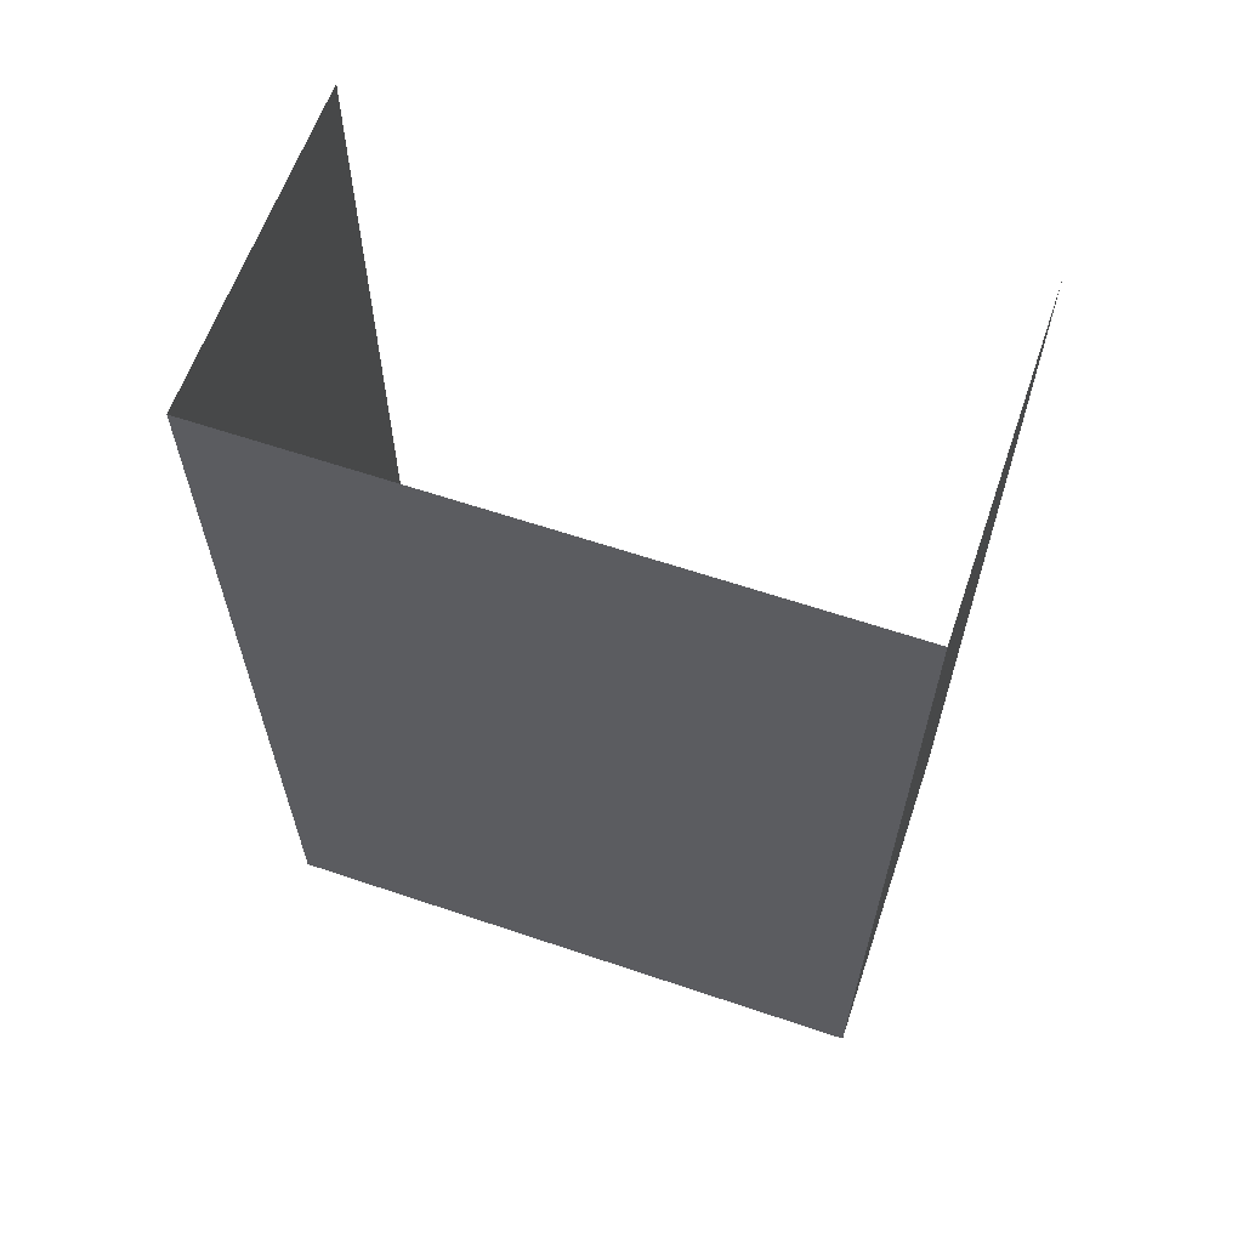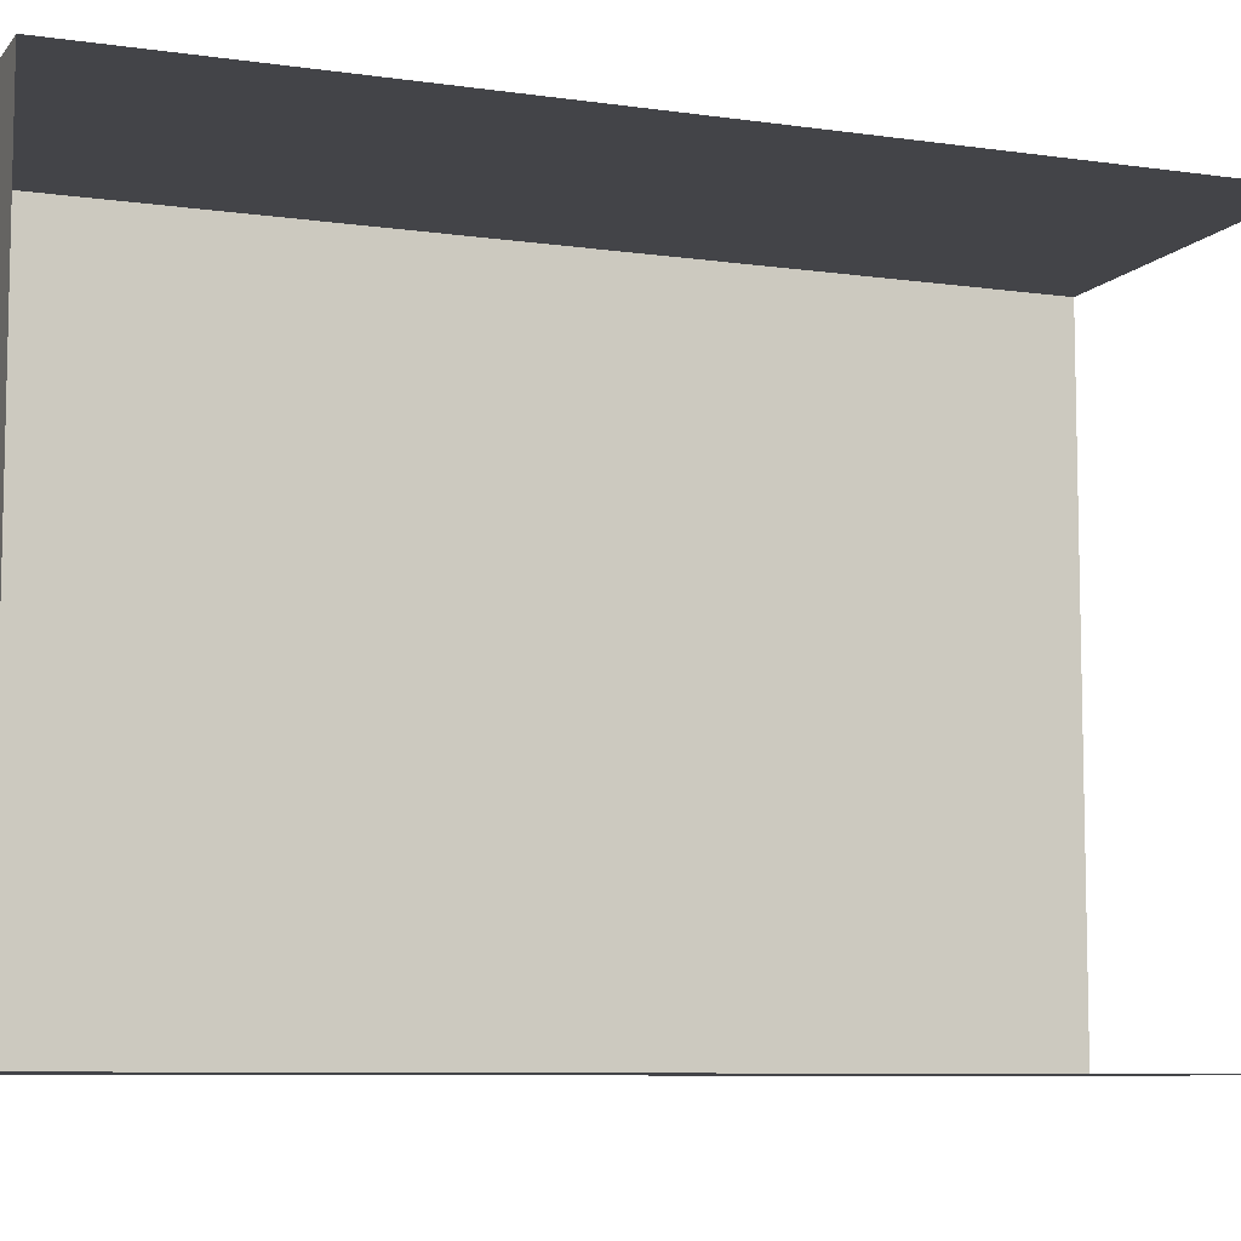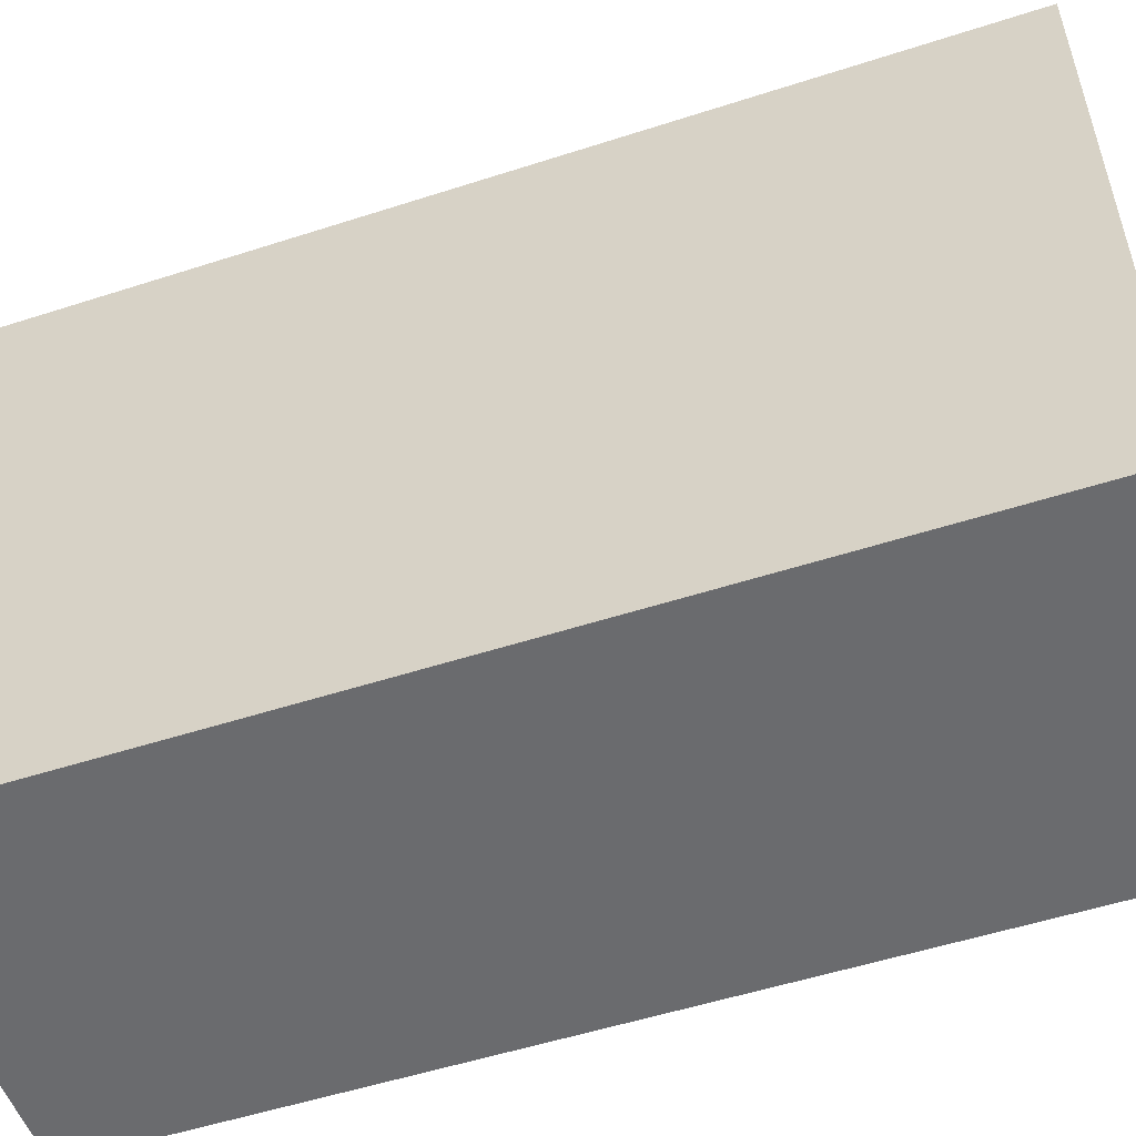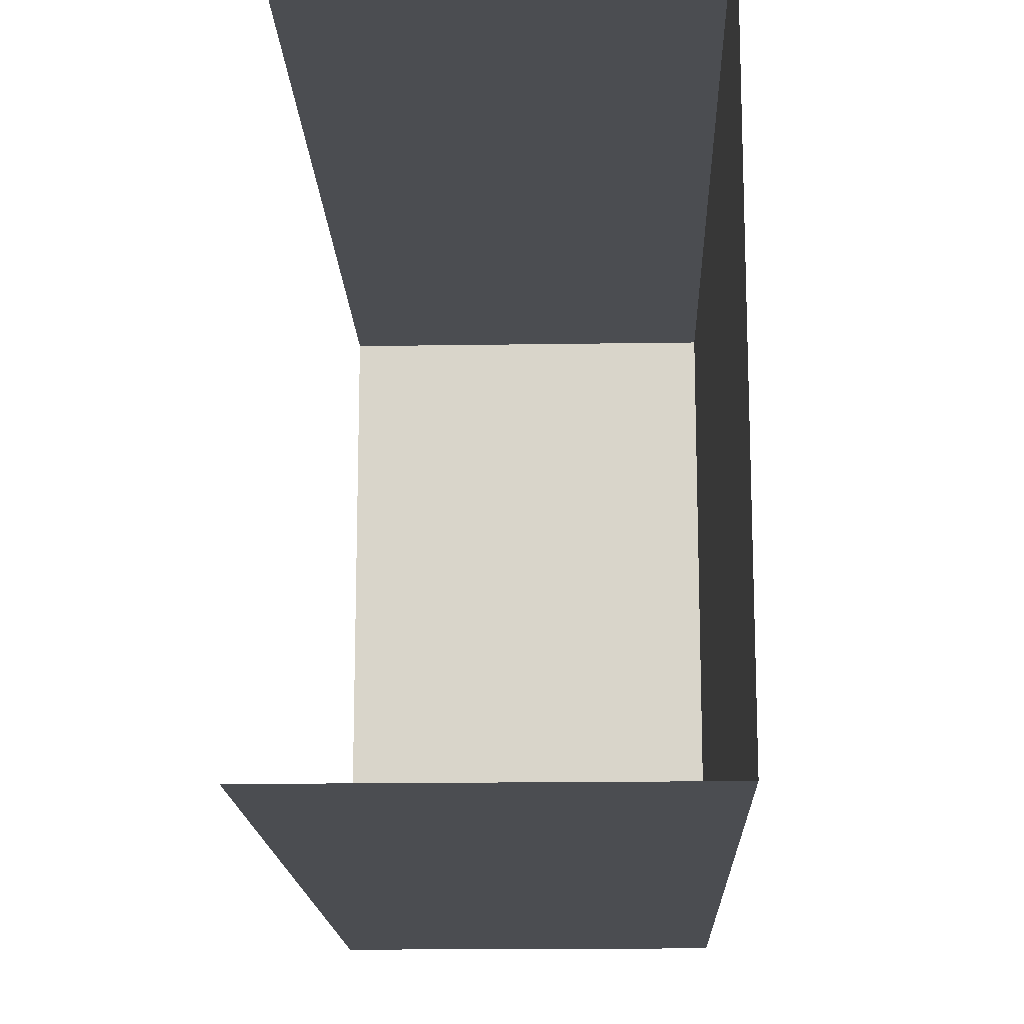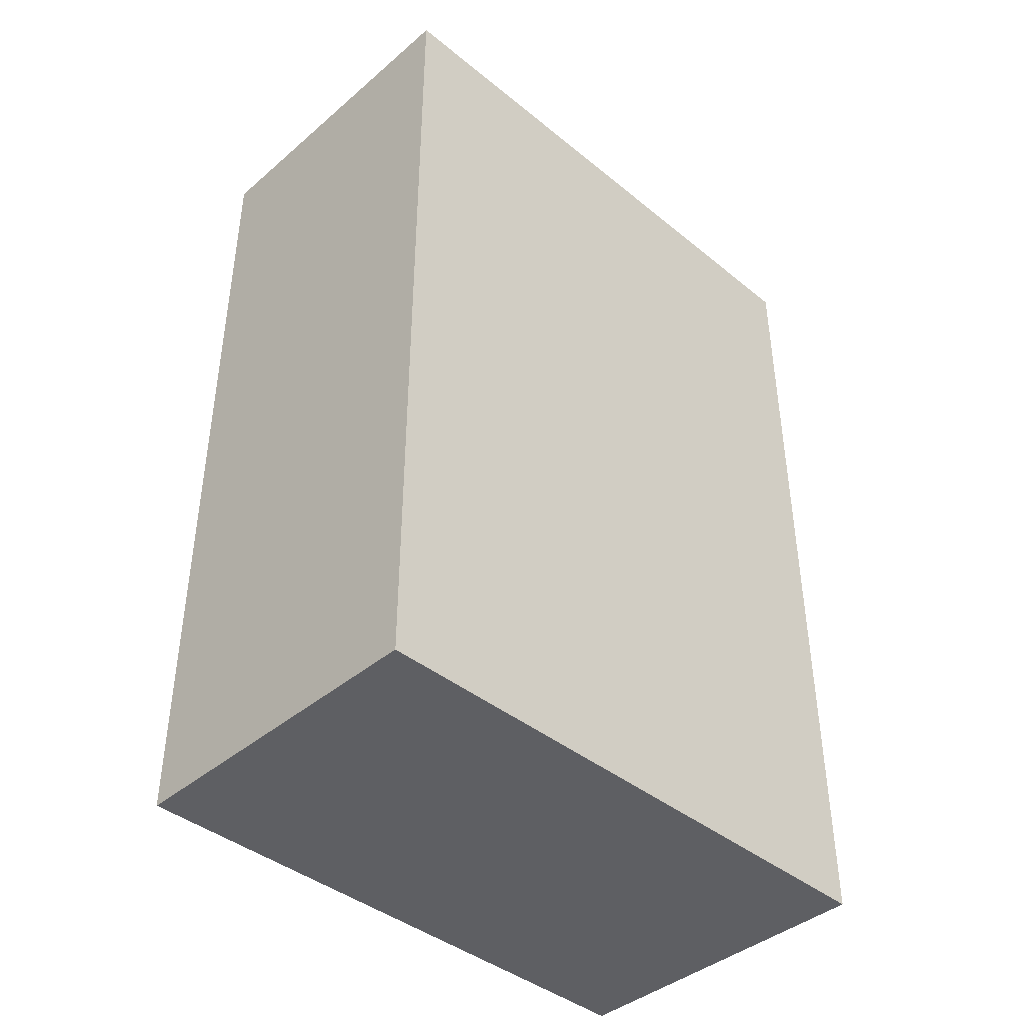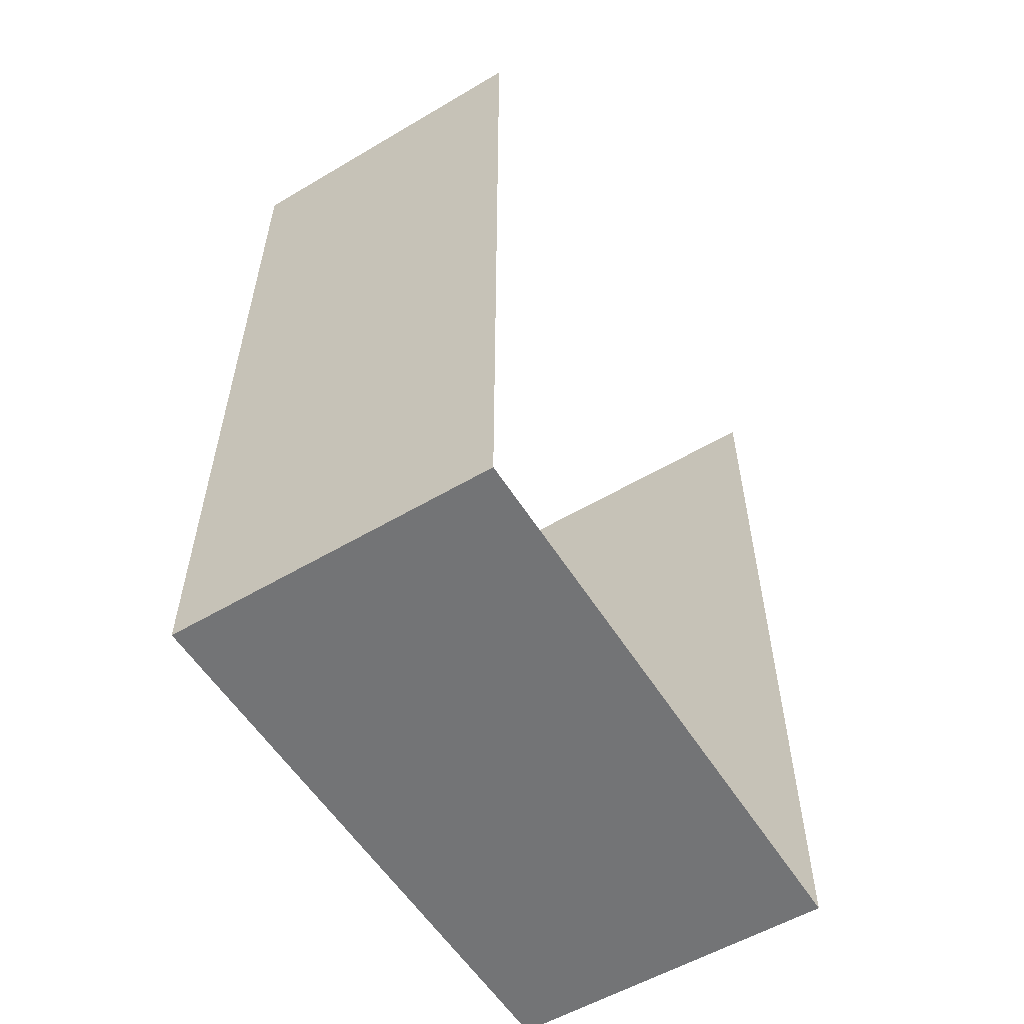
<metadata>
{"format":"obj","ext":"obj","renderer":"f3d","projection":"perspective","resolution":1024,"background":"white","views":[{"elev":62.2,"azim":108.9,"up":"+Z"},{"elev":-8.2,"azim":-111.6,"up":"+Y"},{"elev":-53.3,"azim":109.1,"up":"+Y"},{"elev":-15.8,"azim":1.9,"up":"+Y"},{"elev":-41.5,"azim":45.7,"up":"+Z"},{"elev":-56.2,"azim":-148.3,"up":"+Z"}]}
</metadata>
<code>
g default
v 0.13 10.92 31.19
v 21.13 10.92 31.19
v 0.13 48.64 31.19
v 21.13 48.64 31.19
v 0.13 48.64 -24.81
v 21.13 48.64 -24.81
v 0.13 10.92 -24.81
v 21.13 10.92 -24.81
g roomright_object walls
f 3 4 6 5
f 5 6 8 7
f 7 8 2 1
f 2 8 6 4

</code>
